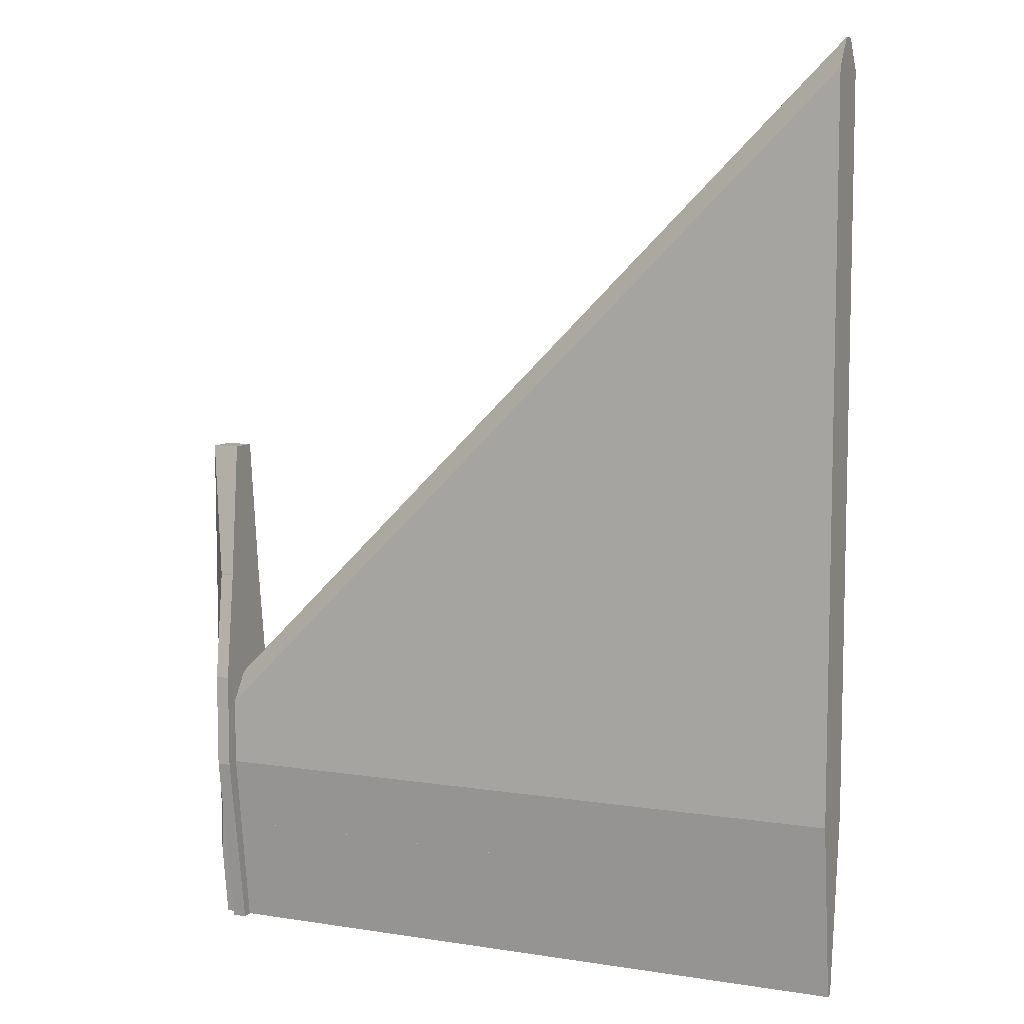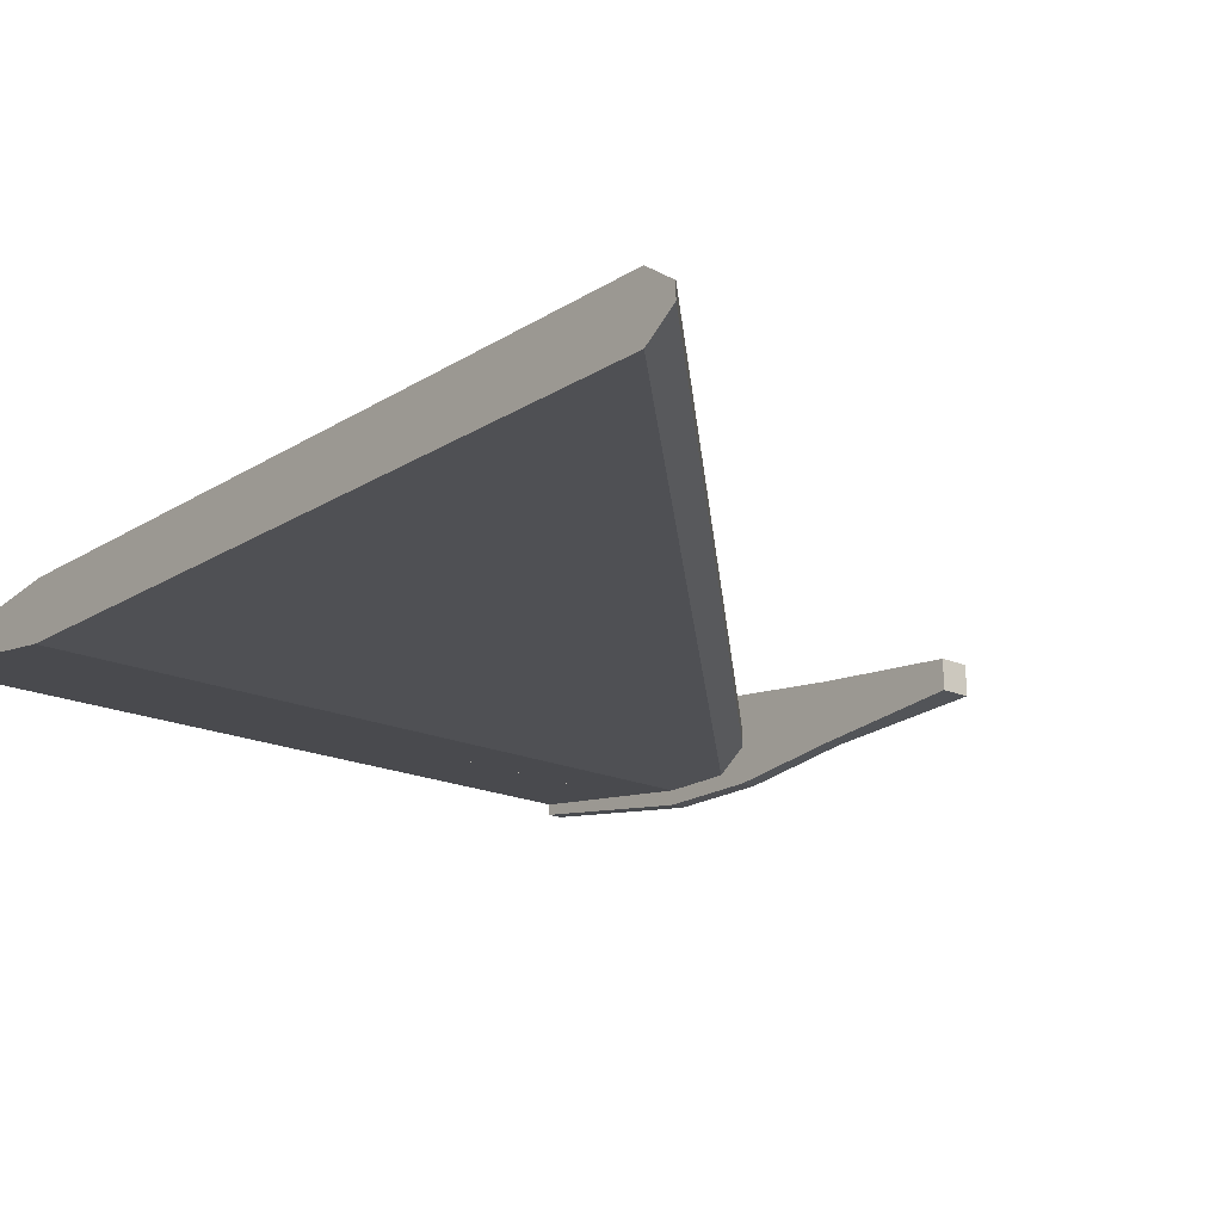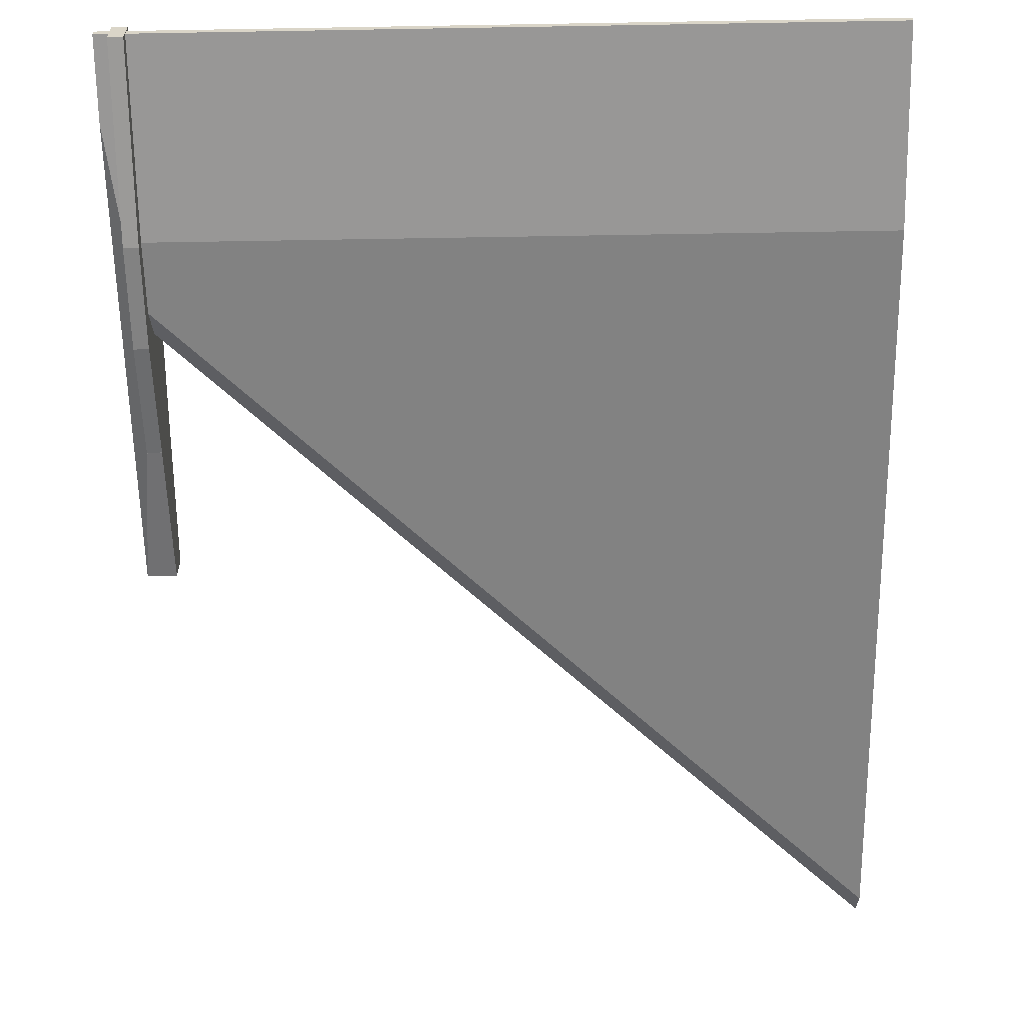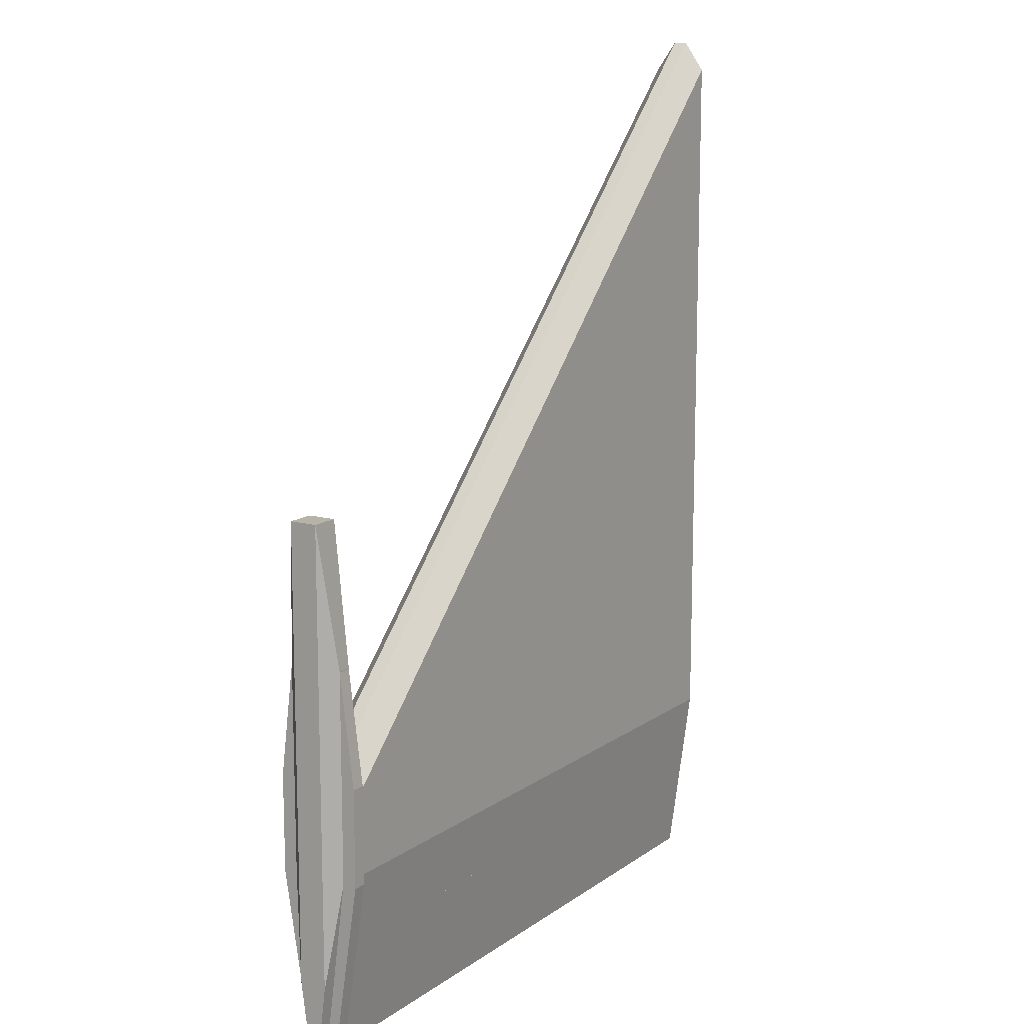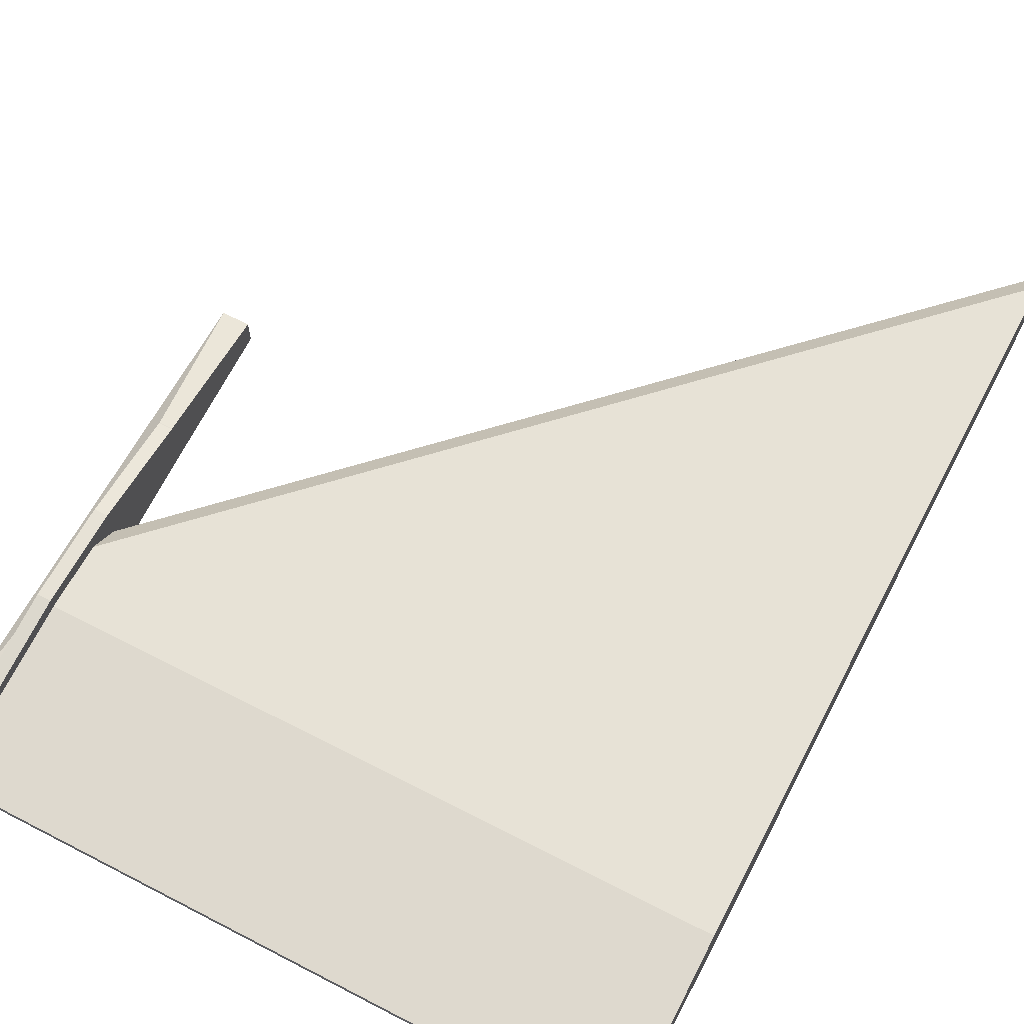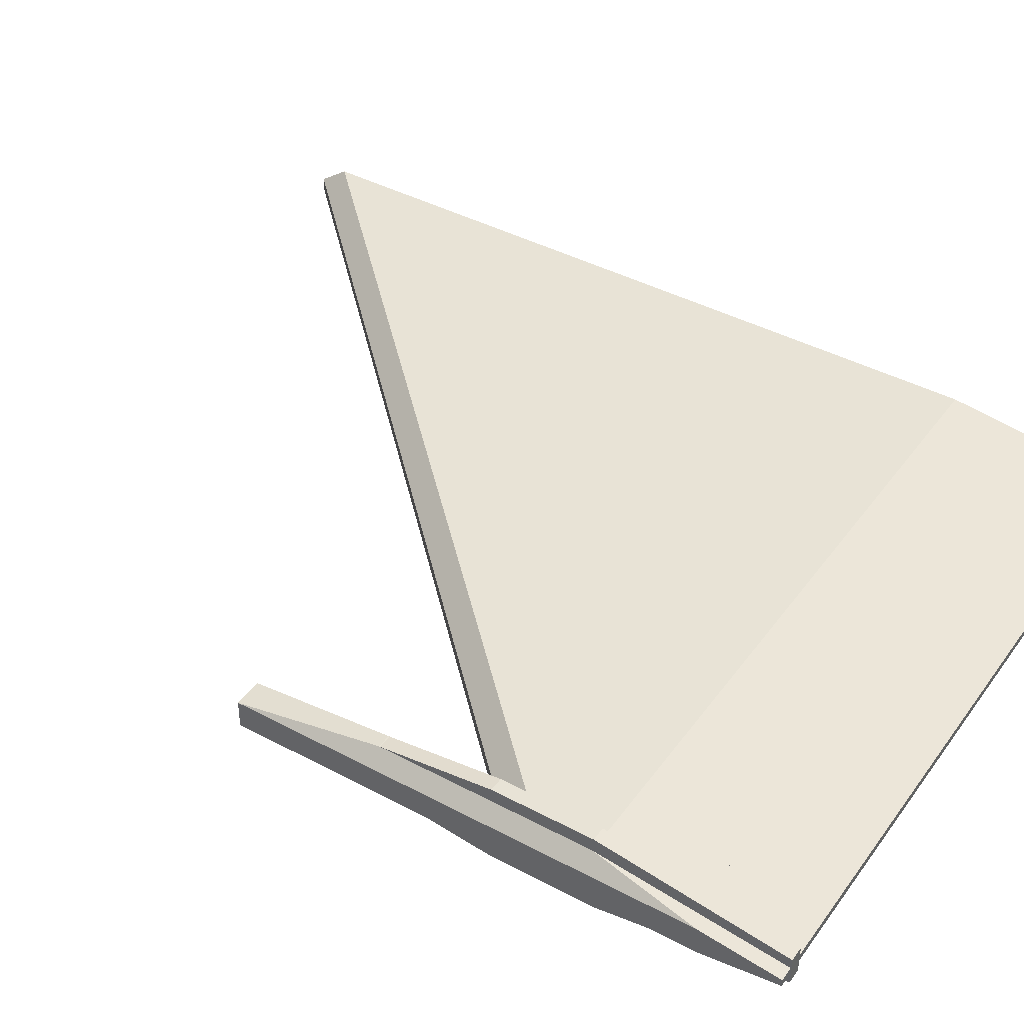
<metadata>
{"format":"obj","ext":"obj","renderer":"f3d","projection":"perspective","resolution":1024,"background":"white","views":[{"elev":7.9,"azim":-156.6,"up":"+Z"},{"elev":-19.1,"azim":-40.1,"up":"+Y"},{"elev":-60.7,"azim":-179.0,"up":"+Y"},{"elev":12.8,"azim":122.9,"up":"+Z"},{"elev":63.4,"azim":-152.4,"up":"+Y"},{"elev":41.7,"azim":122.8,"up":"+Y"}]}
</metadata>
<code>
o ExtendingWing_v3
v 0.45 -0.002643 0.01982
v 0.45 -0.01322 0.09912
v 0.45 -0.002653 0.01982
v 0.45 -0.01323 0.09912
v 0.2507 -0.01322 0.09912
v 0.2507 -0.01323 0.09912
v 0.2507 -0.002643 0.01982
v 0.2507 -0.002653 0.01982
v 0 -0.002643 0.01982
v 0 -0.02 0.15
v 0.48 -0.02 0.15
v 0.48 -0.002643 0.01982
v 0.45 0.002643 0.01982
v 0.45 0.002643 0.01981
v 0.45 -0.002643 0.01981
v 0.2507 0.002643 0.01982
v 0.2507 0.002643 0.01981
v 0.2507 -0.002643 0.01981
v 0.48 0.002643 0.01982
v 0 0.002643 0.01982
v 0.45 0.01322 0.09912
v 0.45 0.01323 0.09912
v 0.45 0.002653 0.01982
v 0.2507 0.01322 0.09912
v 0.2507 0.01323 0.09912
v 0.2507 0.002653 0.01982
v 0.49 0.02 0.2994
v 0.49 0.02 0.15
v 0.49 0.03 0.2194
v 0.49 0.03 0.1494
v 0.49 0.01 0.01939
v 0.49 0.002643 0.01982
v 0.49 -0.01 0.01939
v 0.49 -0.002643 0.01982
v 0.49 -0.02 0.15
v 0.49 -0.02 0.2994
v 0.49 -0.03 0.2194
v 0.49 -0.03 0.1494
v 0.48 0.03 0.2194
v 0.48 0.02 0.2994
v 0.48 0.03 0.1494
v 0.48 0.01 0.01939
v 0.48 -0.01 0.01939
v 0.48 -0.03 0.1494
v 0.48 -0.03 0.2194
v 0.48 -0.02 0.2994
v 0.48 0.005 0.22
v 0.48 0.02 0.1988
v 0.48 0.02 0.15
v 0.48 -0.02 0.1988
v 0.48 -0.005 0.22
v 0.48 -0.02 0.3
v 0.48 0.02 0.3
v 0.48 0.01 0.4
v 0.48 -0.01 0.4
v 0.49 0.02 0.3
v 0.49 -0.02 0.3
v 0 -0.02 0.6788
v 0.5 0.01 0.075
v 0.5 0.002643 0.01982
v 0.5 -0.01 0.075
v 0.5 -0.002643 0.01982
v 0.5 -0.01 0.4
v 0.5 0.01 0.4
v 0 0.02 0.15
v 0 0.02 0.6788
v 0 -0.005 0.7
v 0 0.005 0.7
f 1 2 3
f 3 2 4
f 2 5 4
f 4 5 6
f 5 7 6
f 6 7 8
f 7 1 8
f 8 1 3
f 8 3 6
f 6 3 4
f 7 5 9
f 9 5 10
f 10 5 11
f 11 5 2
f 11 2 12
f 12 2 1
f 13 1 14
f 14 1 15
f 16 13 17
f 17 13 14
f 7 16 18
f 18 16 17
f 1 7 15
f 15 7 18
f 18 17 15
f 15 17 14
f 1 13 12
f 12 13 19
f 16 7 20
f 20 7 9
f 21 13 22
f 22 13 23
f 24 21 25
f 25 21 22
f 16 24 26
f 26 24 25
f 13 16 23
f 23 16 26
f 23 26 22
f 22 26 25
f 27 28 29
f 29 28 30
f 30 28 31
f 31 28 32
f 31 32 33
f 33 32 34
f 33 34 35
f 36 37 35
f 35 37 38
f 35 38 33
f 39 40 29
f 29 40 27
f 41 39 30
f 30 39 29
f 42 41 31
f 31 41 30
f 43 42 33
f 33 42 31
f 44 43 38
f 38 43 33
f 45 44 37
f 37 44 38
f 46 45 36
f 36 45 37
f 47 39 48
f 48 39 41
f 48 41 49
f 49 41 42
f 49 42 19
f 19 42 43
f 19 43 12
f 12 43 11
f 11 43 44
f 11 44 50
f 50 44 45
f 50 45 51
f 51 45 46
f 51 46 40
f 40 46 52
f 40 52 53
f 53 52 54
f 54 52 55
f 39 47 40
f 40 47 51
f 40 53 27
f 27 53 56
f 36 57 46
f 46 57 52
f 11 50 10
f 10 50 58
f 28 59 32
f 32 59 60
f 35 34 61
f 61 34 62
f 34 32 62
f 62 32 60
f 57 36 63
f 63 36 61
f 61 36 35
f 63 55 57
f 57 55 52
f 63 61 64
f 64 61 59
f 59 61 62
f 59 62 60
f 28 27 59
f 59 27 64
f 64 27 56
f 64 56 54
f 54 56 53
f 49 65 48
f 48 65 66
f 20 9 65
f 65 9 10
f 65 10 66
f 66 10 58
f 66 58 67
f 67 68 66
f 16 20 24
f 24 20 65
f 24 65 49
f 24 49 21
f 21 49 19
f 21 19 13
f 67 58 51
f 51 58 50
f 67 51 68
f 68 51 47
f 68 47 66
f 66 47 48
f 55 63 54
f 54 63 64

</code>
